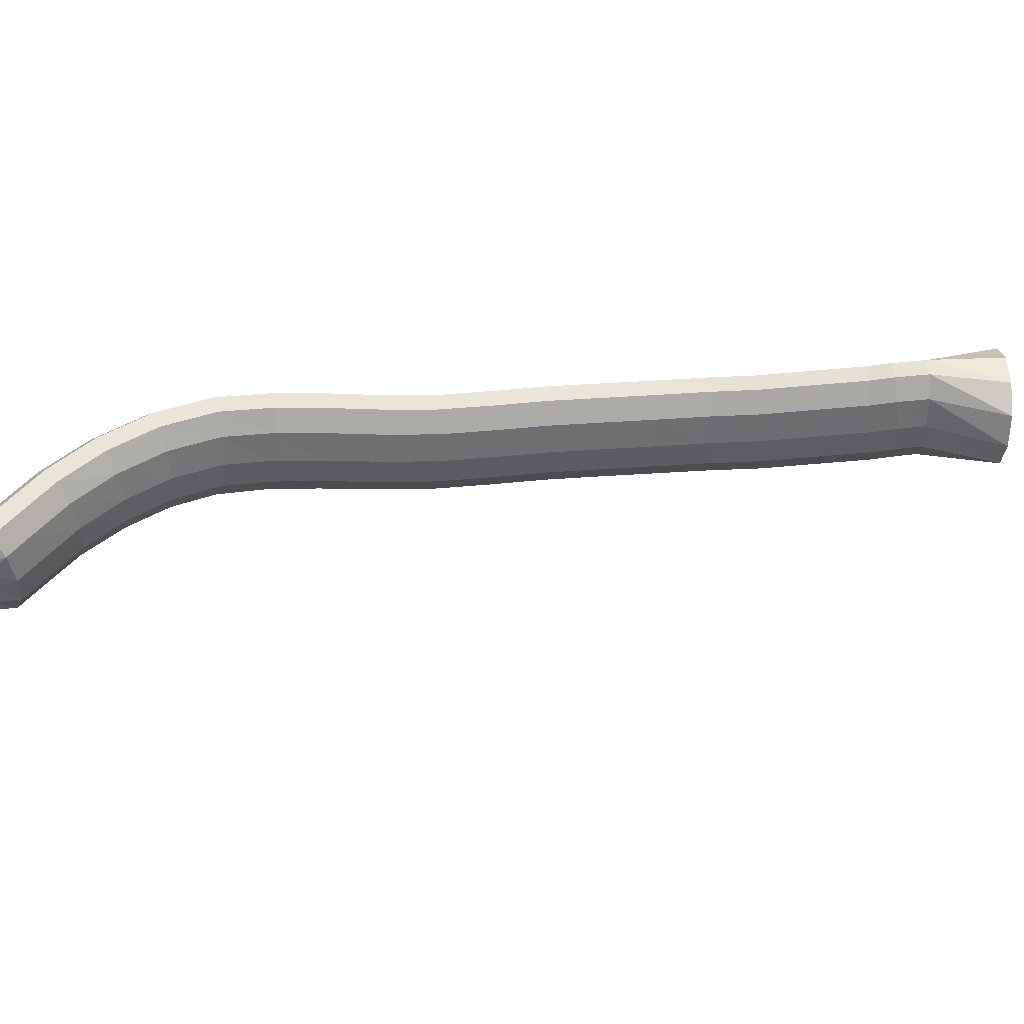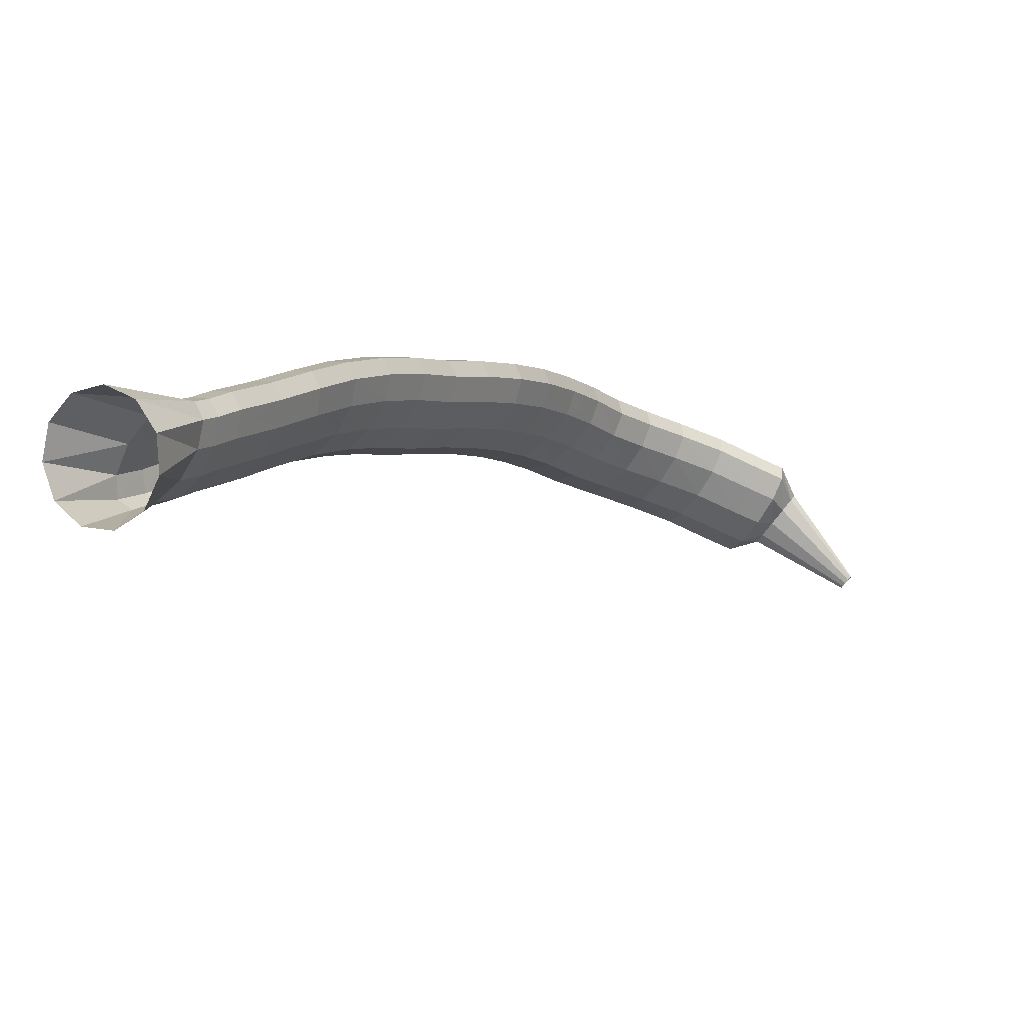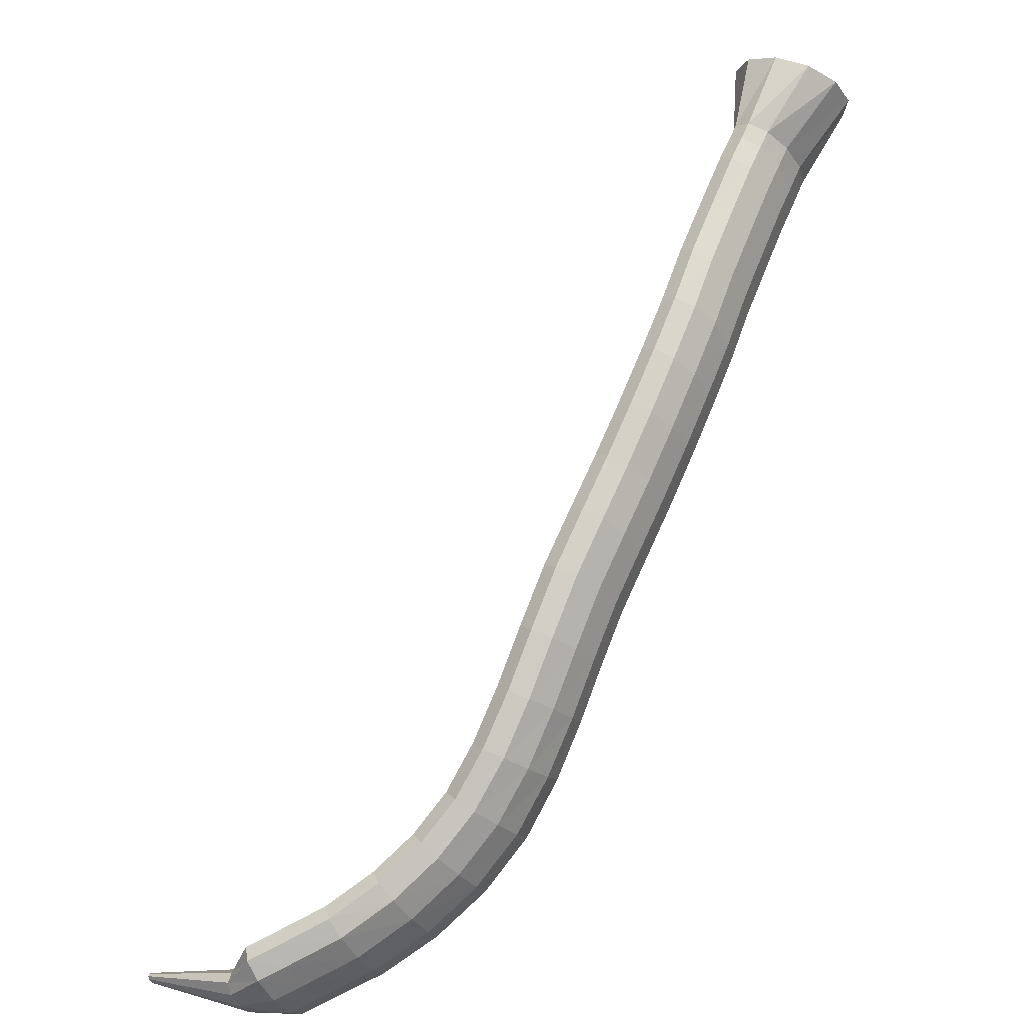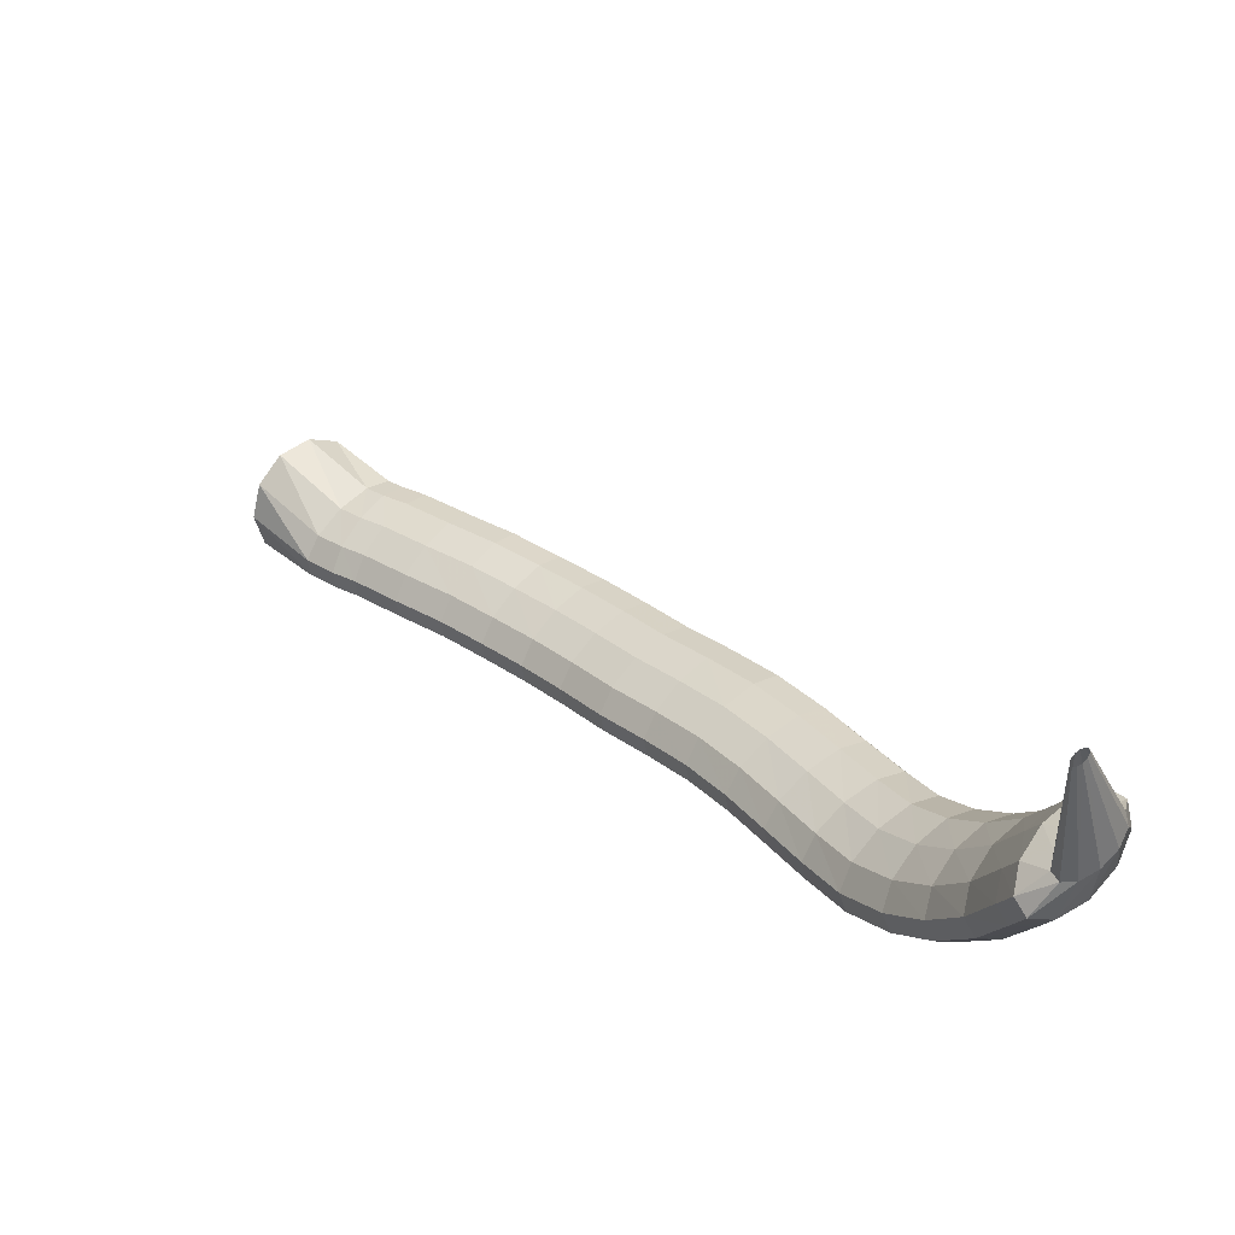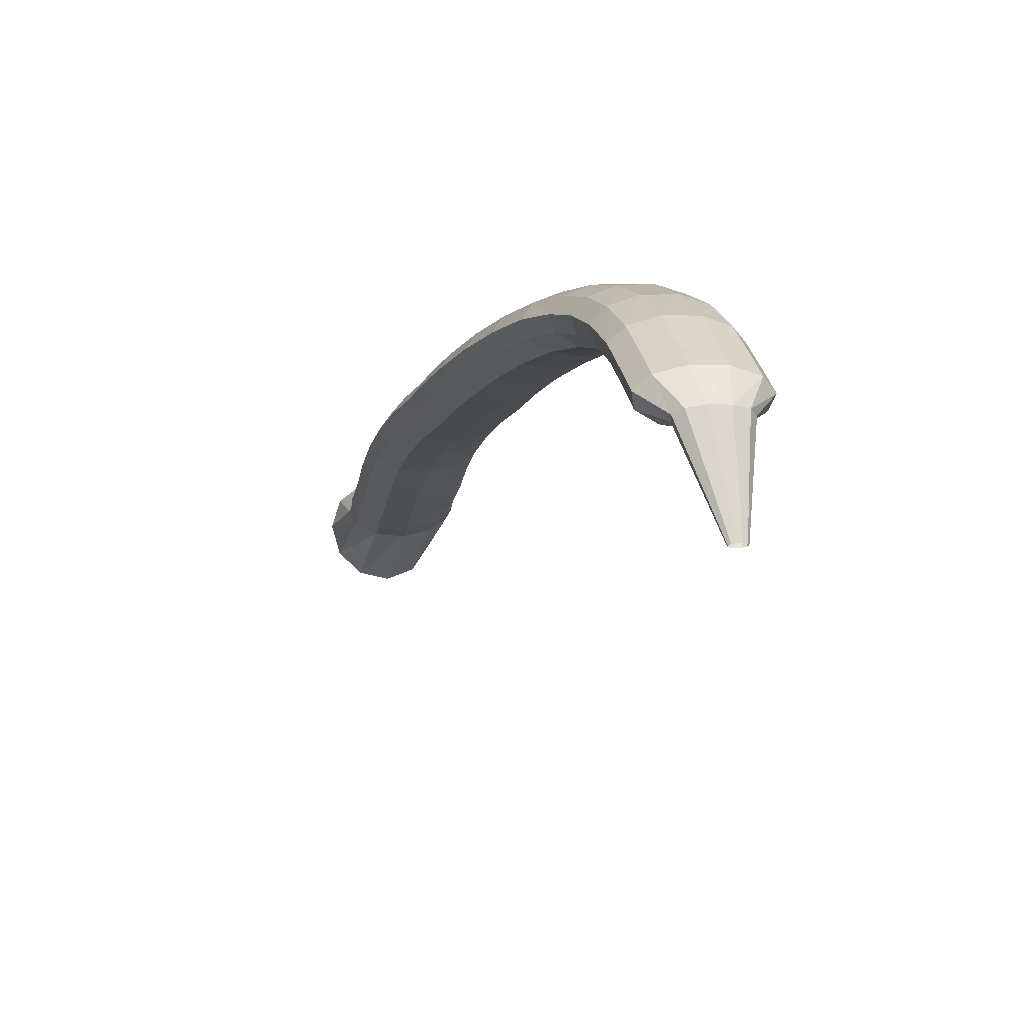
<metadata>
{"format":"obj","ext":"obj","renderer":"f3d","projection":"perspective","resolution":1024,"background":"white","views":[{"elev":-36.2,"azim":45.8,"up":"+Z"},{"elev":62.5,"azim":132.0,"up":"+Y"},{"elev":20.2,"azim":-63.1,"up":"+Y"},{"elev":-45.0,"azim":-169.5,"up":"+Y"},{"elev":-20.2,"azim":-59.9,"up":"+Z"}]}
</metadata>
<code>
g tube1
v 92.95 101.5 134.2
v 92.62 101.8 134.2
v 92.31 101.8 134.1
v 92.12 101.7 134.2
v 92.12 101.5 134.2
v 92.29 101.2 134.3
v 92.6 100.9 134.3
v 92.93 100.7 134.3
v 93.19 100.7 134.3
v 93.29 100.9 134.3
v 93.2 101.2 134.3
v 92.95 101.5 134.2
v 93.64 103.7 142.9
v 92.32 104.7 142.8
v 91.09 105 142.8
v 90.33 104.6 143
v 90.3 103.6 143.2
v 90.99 102.3 143.5
v 92.2 101.1 143.6
v 93.53 100.4 143.7
v 94.57 100.5 143.6
v 94.98 101.2 143.4
v 94.64 102.4 143.1
v 93.64 103.7 142.9
v 95.07 105 143.7
v 93.01 106.8 143.7
v 91.13 107.6 144.2
v 90 107.2 145.1
v 90 105.7 145.9
v 91.12 103.6 146.6
v 93 101.5 146.8
v 95.06 100.1 146.5
v 96.63 99.89 145.8
v 97.21 100.9 144.9
v 96.63 102.8 144.1
v 95.07 105 143.7
v 96.13 106.1 145.5
v 94.09 107.9 145.5
v 92.22 108.7 146.1
v 91.12 108.4 146.9
v 91.13 106.9 147.8
v 92.25 104.8 148.5
v 94.13 102.7 148.7
v 96.17 101.3 148.4
v 97.72 101 147.7
v 98.29 102 146.7
v 97.7 103.9 145.9
v 96.13 106.1 145.5
v 98.1 108.2 148.9
v 96.07 110 148.9
v 94.23 110.9 149.5
v 93.17 110.6 150.4
v 93.22 109.2 151.5
v 94.36 107.1 152.2
v 96.24 105 152.4
v 98.25 103.6 152.1
v 99.77 103.3 151.3
v 100.3 104.2 150.3
v 99.67 106 149.4
v 98.1 108.2 148.9
v 100.4 110.6 151.8
v 98.4 112.4 151.8
v 96.61 113.4 152.4
v 95.64 113.2 153.4
v 95.78 111.9 154.6
v 96.99 109.9 155.5
v 98.89 107.9 155.8
v 100.9 106.4 155.5
v 102.3 106 154.6
v 102.7 106.8 153.5
v 102 108.5 152.4
v 100.4 110.6 151.8
v 102.8 113.3 154.1
v 100.7 115.1 154
v 98.96 116.1 154.6
v 98.07 116 155.8
v 98.33 114.9 157
v 99.68 113.1 158.1
v 101.7 111.1 158.6
v 103.7 109.7 158.3
v 105.1 109.2 157.4
v 105.4 109.8 156.1
v 104.6 111.4 154.9
v 102.8 113.3 154.1
v 105.2 116.5 155.9
v 103 118 155.7
v 101.2 119 156.3
v 100.3 119 157.5
v 100.8 118.1 158.9
v 102.3 116.5 160.1
v 104.5 114.8 160.6
v 106.6 113.5 160.4
v 107.9 113 159.5
v 108.1 113.5 158.1
v 107.1 114.8 156.8
v 105.2 116.5 155.9
v 107.3 120.1 157
v 105 121.5 156.9
v 103.2 122.5 157.5
v 102.5 122.6 158.7
v 103.1 121.9 160.2
v 104.8 120.5 161.4
v 107 118.9 162
v 109.2 117.7 161.8
v 110.5 117.1 160.8
v 110.6 117.4 159.4
v 109.4 118.5 158
v 107.3 120.1 157
v 109.7 123.8 157.8
v 107.4 125.3 157.6
v 105.6 126.3 158.3
v 105 126.6 159.6
v 105.6 125.9 161.1
v 107.4 124.6 162.3
v 109.6 123 162.8
v 111.7 121.7 162.5
v 113 121 161.5
v 113 121.3 160.1
v 111.8 122.3 158.7
v 109.7 123.8 157.8
v 112.2 127.7 158.3
v 110 129.3 158.2
v 108.4 130.4 158.9
v 107.7 130.7 160.2
v 108.4 130 161.7
v 110.1 128.6 162.8
v 112.3 127 163.3
v 114.4 125.6 163
v 115.5 124.9 162
v 115.5 125.1 160.6
v 114.3 126.1 159.2
v 112.2 127.7 158.3
v 115.2 131.5 158.8
v 113 133.2 158.7
v 111.4 134.4 159.4
v 110.8 134.7 160.7
v 111.5 134 162.2
v 113.1 132.5 163.3
v 115.2 130.7 163.8
v 117.1 129.2 163.5
v 118.3 128.4 162.5
v 118.3 128.6 161
v 117.1 129.8 159.7
v 115.2 131.5 158.8
v 118.3 135.1 159.4
v 116.3 136.9 159.4
v 114.8 138.2 160.1
v 114.2 138.5 161.4
v 114.7 137.8 162.8
v 116.3 136.2 164
v 118.3 134.3 164.5
v 120.1 132.6 164.1
v 121.2 131.8 163.1
v 121.2 132 161.6
v 120.2 133.3 160.3
v 118.3 135.1 159.4
v 121.5 138.5 160
v 119.5 140.3 159.9
v 117.9 141.6 160.6
v 117.4 141.9 161.9
v 117.9 141.1 163.4
v 119.5 139.6 164.5
v 121.5 137.7 165
v 123.4 136 164.7
v 124.5 135.2 163.6
v 124.5 135.5 162.2
v 123.4 136.7 160.8
v 121.5 138.5 160
v 124.5 142 160.6
v 122.5 143.8 160.5
v 121 145.1 161.2
v 120.4 145.4 162.5
v 121 144.7 164
v 122.5 143.1 165.1
v 124.6 141.3 165.6
v 126.5 139.6 165.3
v 127.6 138.8 164.2
v 127.5 139 162.8
v 126.4 140.2 161.4
v 124.5 142 160.6
v 127.6 145.3 161
v 125.6 147.2 160.9
v 124.2 148.6 161.6
v 123.7 149 162.9
v 124.3 148.2 164.4
v 125.8 146.6 165.5
v 127.8 144.7 166
v 129.5 143 165.7
v 130.6 142.1 164.6
v 130.5 142.3 163.2
v 129.4 143.5 161.8
v 127.6 145.3 161
v 130.8 148.4 161.2
v 128.9 150.4 161.1
v 127.5 151.9 161.8
v 127.1 152.3 163.2
v 127.7 151.6 164.6
v 129.2 150 165.8
v 131.1 147.9 166.2
v 132.8 146.1 165.9
v 133.7 145.1 164.8
v 133.6 145.3 163.4
v 132.5 146.5 162
v 130.8 148.4 161.2
v 134.1 151.4 161.1
v 132.4 153.5 161.1
v 131.1 155 161.8
v 130.7 155.5 163.1
v 131.3 154.8 164.6
v 132.7 153.1 165.7
v 134.5 151 166.2
v 136.1 149.1 165.9
v 137 148 164.8
v 136.9 148.1 163.4
v 135.8 149.4 162
v 134.1 151.4 161.1
v 137.8 154.3 161.2
v 136.1 156.5 161.1
v 134.8 158 161.9
v 134.4 158.5 163.2
v 135 157.7 164.6
v 136.4 156 165.8
v 138.1 153.9 166.2
v 139.7 152 165.9
v 140.6 150.9 164.8
v 140.5 151 163.4
v 139.5 152.3 162
v 137.8 154.3 161.2
v 141.3 157.3 161.3
v 139.6 159.4 161.2
v 138.3 161 162
v 137.9 161.4 163.3
v 138.5 160.7 164.8
v 139.8 158.9 165.9
v 141.6 156.8 166.4
v 143.1 154.9 166
v 144 153.8 164.9
v 143.9 154 163.5
v 142.9 155.3 162.1
v 141.3 157.3 161.3
v 143.2 158.7 161.4
v 141.5 160.8 161.3
v 140.2 162.4 162.1
v 139.8 162.8 163.4
v 140.3 162 164.8
v 141.7 160.3 166
v 143.4 158.1 166.4
v 144.9 156.2 166.1
v 145.8 155.1 165
v 145.8 155.3 163.6
v 144.8 156.6 162.2
v 143.2 158.7 161.4
v 144.9 160.2 161.5
v 142.9 162.1 161.4
v 141.5 163.4 162.2
v 141 163.8 163.5
v 141.6 163.1 164.9
v 143.2 161.6 166.1
v 145.2 159.7 166.6
v 147 158 166.2
v 148 157.1 165.1
v 148 157.2 163.7
v 146.8 158.4 162.3
v 144.9 160.2 161.5
v 149.6 165 159.3
v 147.5 166.8 159.6
v 145.8 168.2 161.4
v 145.1 168.6 164.1
v 145.5 168.1 166.8
v 147.1 166.7 168.7
v 149.1 164.8 169.2
v 151.1 163.2 168.1
v 152.4 162.2 165.8
v 152.5 162.2 163
v 151.5 163.3 160.6
v 149.6 165 159.3
f 1 2 14
f 14 13 1
f 2 3 15
f 15 14 2
f 3 4 16
f 16 15 3
f 4 5 17
f 17 16 4
f 5 6 18
f 18 17 5
f 6 7 19
f 19 18 6
f 7 8 20
f 20 19 7
f 8 9 21
f 21 20 8
f 9 10 22
f 22 21 9
f 10 11 23
f 23 22 10
f 11 12 24
f 24 23 11
f 13 14 26
f 26 25 13
f 14 15 27
f 27 26 14
f 15 16 28
f 28 27 15
f 16 17 29
f 29 28 16
f 17 18 30
f 30 29 17
f 18 19 31
f 31 30 18
f 19 20 32
f 32 31 19
f 20 21 33
f 33 32 20
f 21 22 34
f 34 33 21
f 22 23 35
f 35 34 22
f 23 24 36
f 36 35 23
f 25 26 38
f 38 37 25
f 26 27 39
f 39 38 26
f 27 28 40
f 40 39 27
f 28 29 41
f 41 40 28
f 29 30 42
f 42 41 29
f 30 31 43
f 43 42 30
f 31 32 44
f 44 43 31
f 32 33 45
f 45 44 32
f 33 34 46
f 46 45 33
f 34 35 47
f 47 46 34
f 35 36 48
f 48 47 35
f 37 38 50
f 50 49 37
f 38 39 51
f 51 50 38
f 39 40 52
f 52 51 39
f 40 41 53
f 53 52 40
f 41 42 54
f 54 53 41
f 42 43 55
f 55 54 42
f 43 44 56
f 56 55 43
f 44 45 57
f 57 56 44
f 45 46 58
f 58 57 45
f 46 47 59
f 59 58 46
f 47 48 60
f 60 59 47
f 49 50 62
f 62 61 49
f 50 51 63
f 63 62 50
f 51 52 64
f 64 63 51
f 52 53 65
f 65 64 52
f 53 54 66
f 66 65 53
f 54 55 67
f 67 66 54
f 55 56 68
f 68 67 55
f 56 57 69
f 69 68 56
f 57 58 70
f 70 69 57
f 58 59 71
f 71 70 58
f 59 60 72
f 72 71 59
f 61 62 74
f 74 73 61
f 62 63 75
f 75 74 62
f 63 64 76
f 76 75 63
f 64 65 77
f 77 76 64
f 65 66 78
f 78 77 65
f 66 67 79
f 79 78 66
f 67 68 80
f 80 79 67
f 68 69 81
f 81 80 68
f 69 70 82
f 82 81 69
f 70 71 83
f 83 82 70
f 71 72 84
f 84 83 71
f 73 74 86
f 86 85 73
f 74 75 87
f 87 86 74
f 75 76 88
f 88 87 75
f 76 77 89
f 89 88 76
f 77 78 90
f 90 89 77
f 78 79 91
f 91 90 78
f 79 80 92
f 92 91 79
f 80 81 93
f 93 92 80
f 81 82 94
f 94 93 81
f 82 83 95
f 95 94 82
f 83 84 96
f 96 95 83
f 85 86 98
f 98 97 85
f 86 87 99
f 99 98 86
f 87 88 100
f 100 99 87
f 88 89 101
f 101 100 88
f 89 90 102
f 102 101 89
f 90 91 103
f 103 102 90
f 91 92 104
f 104 103 91
f 92 93 105
f 105 104 92
f 93 94 106
f 106 105 93
f 94 95 107
f 107 106 94
f 95 96 108
f 108 107 95
f 97 98 110
f 110 109 97
f 98 99 111
f 111 110 98
f 99 100 112
f 112 111 99
f 100 101 113
f 113 112 100
f 101 102 114
f 114 113 101
f 102 103 115
f 115 114 102
f 103 104 116
f 116 115 103
f 104 105 117
f 117 116 104
f 105 106 118
f 118 117 105
f 106 107 119
f 119 118 106
f 107 108 120
f 120 119 107
f 109 110 122
f 122 121 109
f 110 111 123
f 123 122 110
f 111 112 124
f 124 123 111
f 112 113 125
f 125 124 112
f 113 114 126
f 126 125 113
f 114 115 127
f 127 126 114
f 115 116 128
f 128 127 115
f 116 117 129
f 129 128 116
f 117 118 130
f 130 129 117
f 118 119 131
f 131 130 118
f 119 120 132
f 132 131 119
f 121 122 134
f 134 133 121
f 122 123 135
f 135 134 122
f 123 124 136
f 136 135 123
f 124 125 137
f 137 136 124
f 125 126 138
f 138 137 125
f 126 127 139
f 139 138 126
f 127 128 140
f 140 139 127
f 128 129 141
f 141 140 128
f 129 130 142
f 142 141 129
f 130 131 143
f 143 142 130
f 131 132 144
f 144 143 131
f 133 134 146
f 146 145 133
f 134 135 147
f 147 146 134
f 135 136 148
f 148 147 135
f 136 137 149
f 149 148 136
f 137 138 150
f 150 149 137
f 138 139 151
f 151 150 138
f 139 140 152
f 152 151 139
f 140 141 153
f 153 152 140
f 141 142 154
f 154 153 141
f 142 143 155
f 155 154 142
f 143 144 156
f 156 155 143
f 145 146 158
f 158 157 145
f 146 147 159
f 159 158 146
f 147 148 160
f 160 159 147
f 148 149 161
f 161 160 148
f 149 150 162
f 162 161 149
f 150 151 163
f 163 162 150
f 151 152 164
f 164 163 151
f 152 153 165
f 165 164 152
f 153 154 166
f 166 165 153
f 154 155 167
f 167 166 154
f 155 156 168
f 168 167 155
f 157 158 170
f 170 169 157
f 158 159 171
f 171 170 158
f 159 160 172
f 172 171 159
f 160 161 173
f 173 172 160
f 161 162 174
f 174 173 161
f 162 163 175
f 175 174 162
f 163 164 176
f 176 175 163
f 164 165 177
f 177 176 164
f 165 166 178
f 178 177 165
f 166 167 179
f 179 178 166
f 167 168 180
f 180 179 167
f 169 170 182
f 182 181 169
f 170 171 183
f 183 182 170
f 171 172 184
f 184 183 171
f 172 173 185
f 185 184 172
f 173 174 186
f 186 185 173
f 174 175 187
f 187 186 174
f 175 176 188
f 188 187 175
f 176 177 189
f 189 188 176
f 177 178 190
f 190 189 177
f 178 179 191
f 191 190 178
f 179 180 192
f 192 191 179
f 181 182 194
f 194 193 181
f 182 183 195
f 195 194 182
f 183 184 196
f 196 195 183
f 184 185 197
f 197 196 184
f 185 186 198
f 198 197 185
f 186 187 199
f 199 198 186
f 187 188 200
f 200 199 187
f 188 189 201
f 201 200 188
f 189 190 202
f 202 201 189
f 190 191 203
f 203 202 190
f 191 192 204
f 204 203 191
f 193 194 206
f 206 205 193
f 194 195 207
f 207 206 194
f 195 196 208
f 208 207 195
f 196 197 209
f 209 208 196
f 197 198 210
f 210 209 197
f 198 199 211
f 211 210 198
f 199 200 212
f 212 211 199
f 200 201 213
f 213 212 200
f 201 202 214
f 214 213 201
f 202 203 215
f 215 214 202
f 203 204 216
f 216 215 203
f 205 206 218
f 218 217 205
f 206 207 219
f 219 218 206
f 207 208 220
f 220 219 207
f 208 209 221
f 221 220 208
f 209 210 222
f 222 221 209
f 210 211 223
f 223 222 210
f 211 212 224
f 224 223 211
f 212 213 225
f 225 224 212
f 213 214 226
f 226 225 213
f 214 215 227
f 227 226 214
f 215 216 228
f 228 227 215
f 217 218 230
f 230 229 217
f 218 219 231
f 231 230 218
f 219 220 232
f 232 231 219
f 220 221 233
f 233 232 220
f 221 222 234
f 234 233 221
f 222 223 235
f 235 234 222
f 223 224 236
f 236 235 223
f 224 225 237
f 237 236 224
f 225 226 238
f 238 237 225
f 226 227 239
f 239 238 226
f 227 228 240
f 240 239 227
f 229 230 242
f 242 241 229
f 230 231 243
f 243 242 230
f 231 232 244
f 244 243 231
f 232 233 245
f 245 244 232
f 233 234 246
f 246 245 233
f 234 235 247
f 247 246 234
f 235 236 248
f 248 247 235
f 236 237 249
f 249 248 236
f 237 238 250
f 250 249 237
f 238 239 251
f 251 250 238
f 239 240 252
f 252 251 239
f 241 242 254
f 254 253 241
f 242 243 255
f 255 254 242
f 243 244 256
f 256 255 243
f 244 245 257
f 257 256 244
f 245 246 258
f 258 257 245
f 246 247 259
f 259 258 246
f 247 248 260
f 260 259 247
f 248 249 261
f 261 260 248
f 249 250 262
f 262 261 249
f 250 251 263
f 263 262 250
f 251 252 264
f 264 263 251
f 253 254 266
f 266 265 253
f 254 255 267
f 267 266 254
f 255 256 268
f 268 267 255
f 256 257 269
f 269 268 256
f 257 258 270
f 270 269 257
f 258 259 271
f 271 270 258
f 259 260 272
f 272 271 259
f 260 261 273
f 273 272 260
f 261 262 274
f 274 273 261
f 262 263 275
f 275 274 262
f 263 264 276
f 276 275 263
g

</code>
